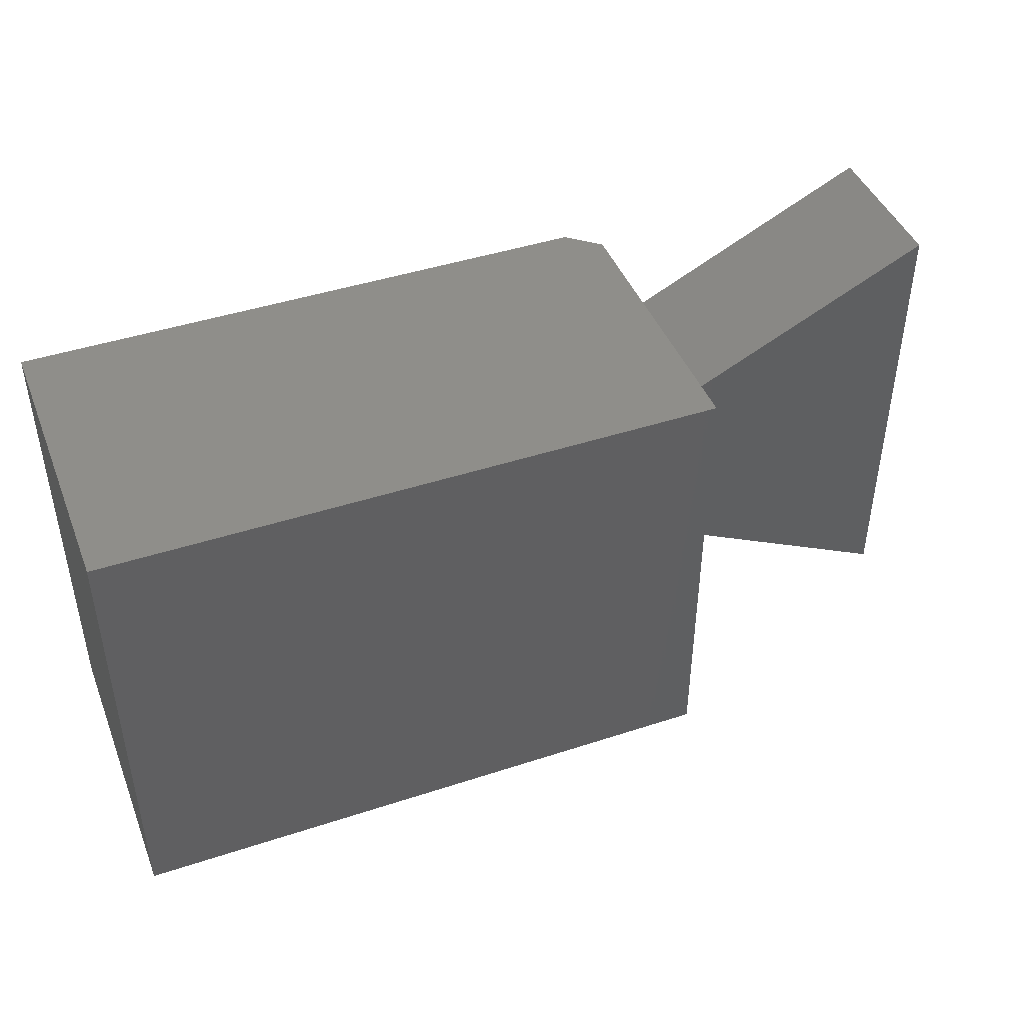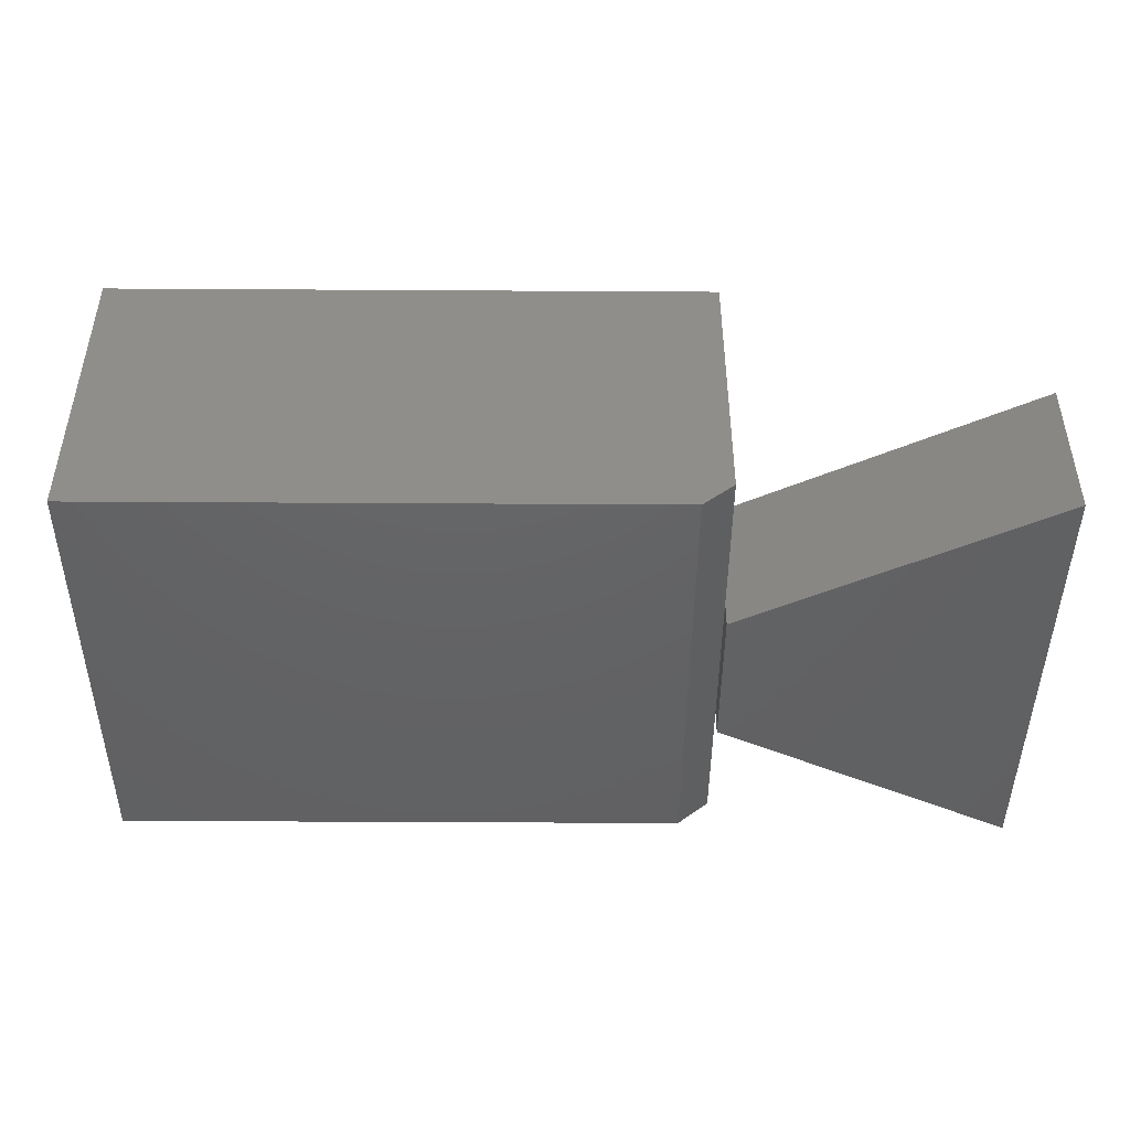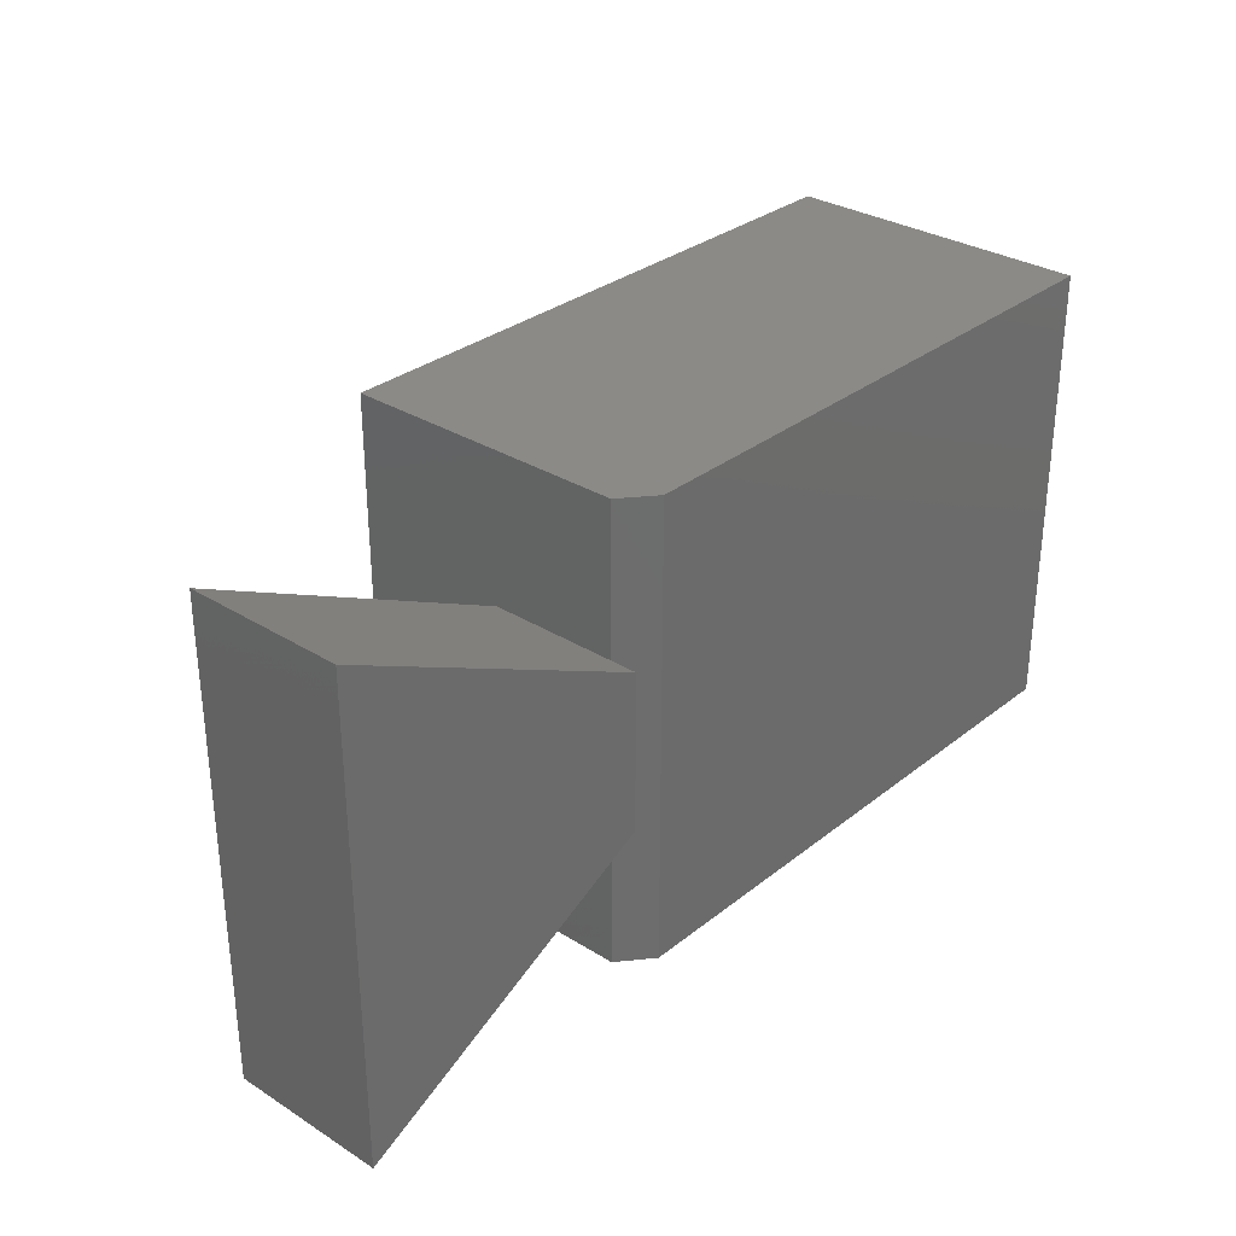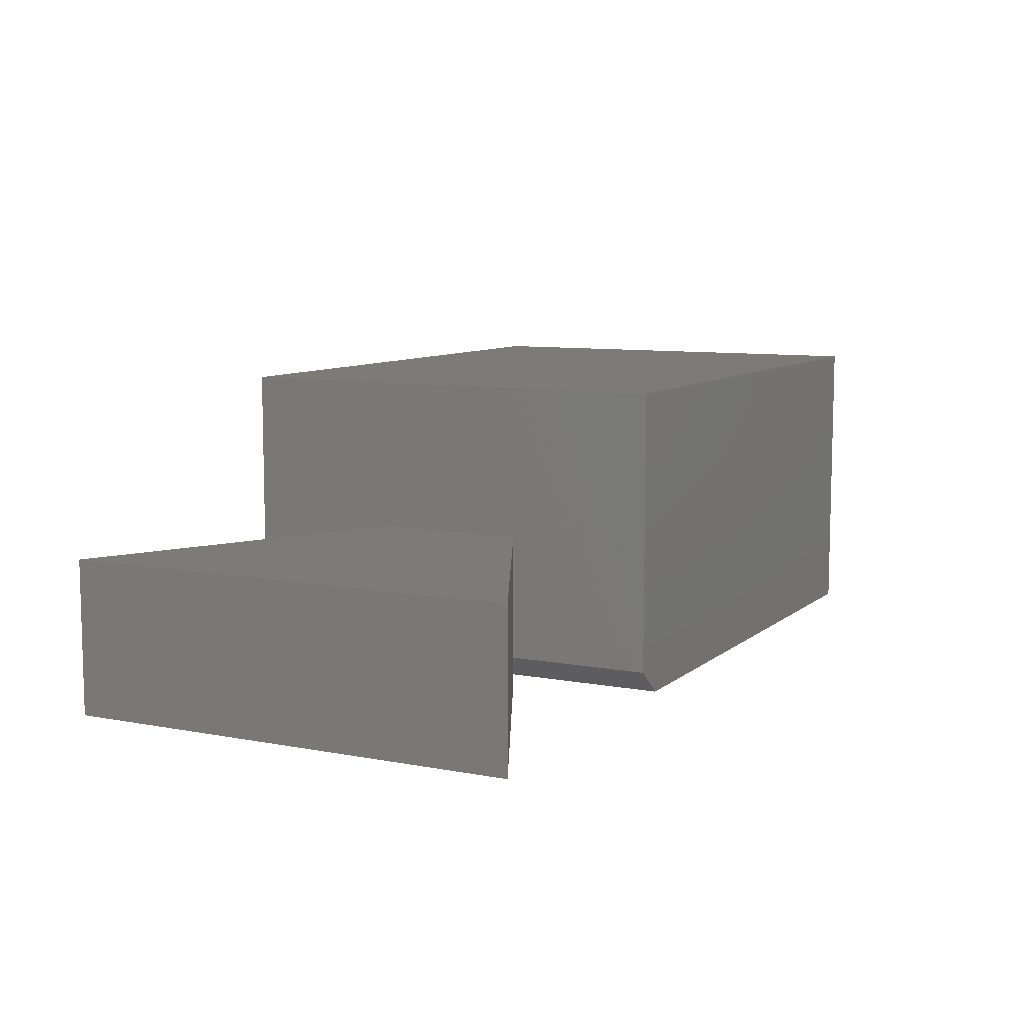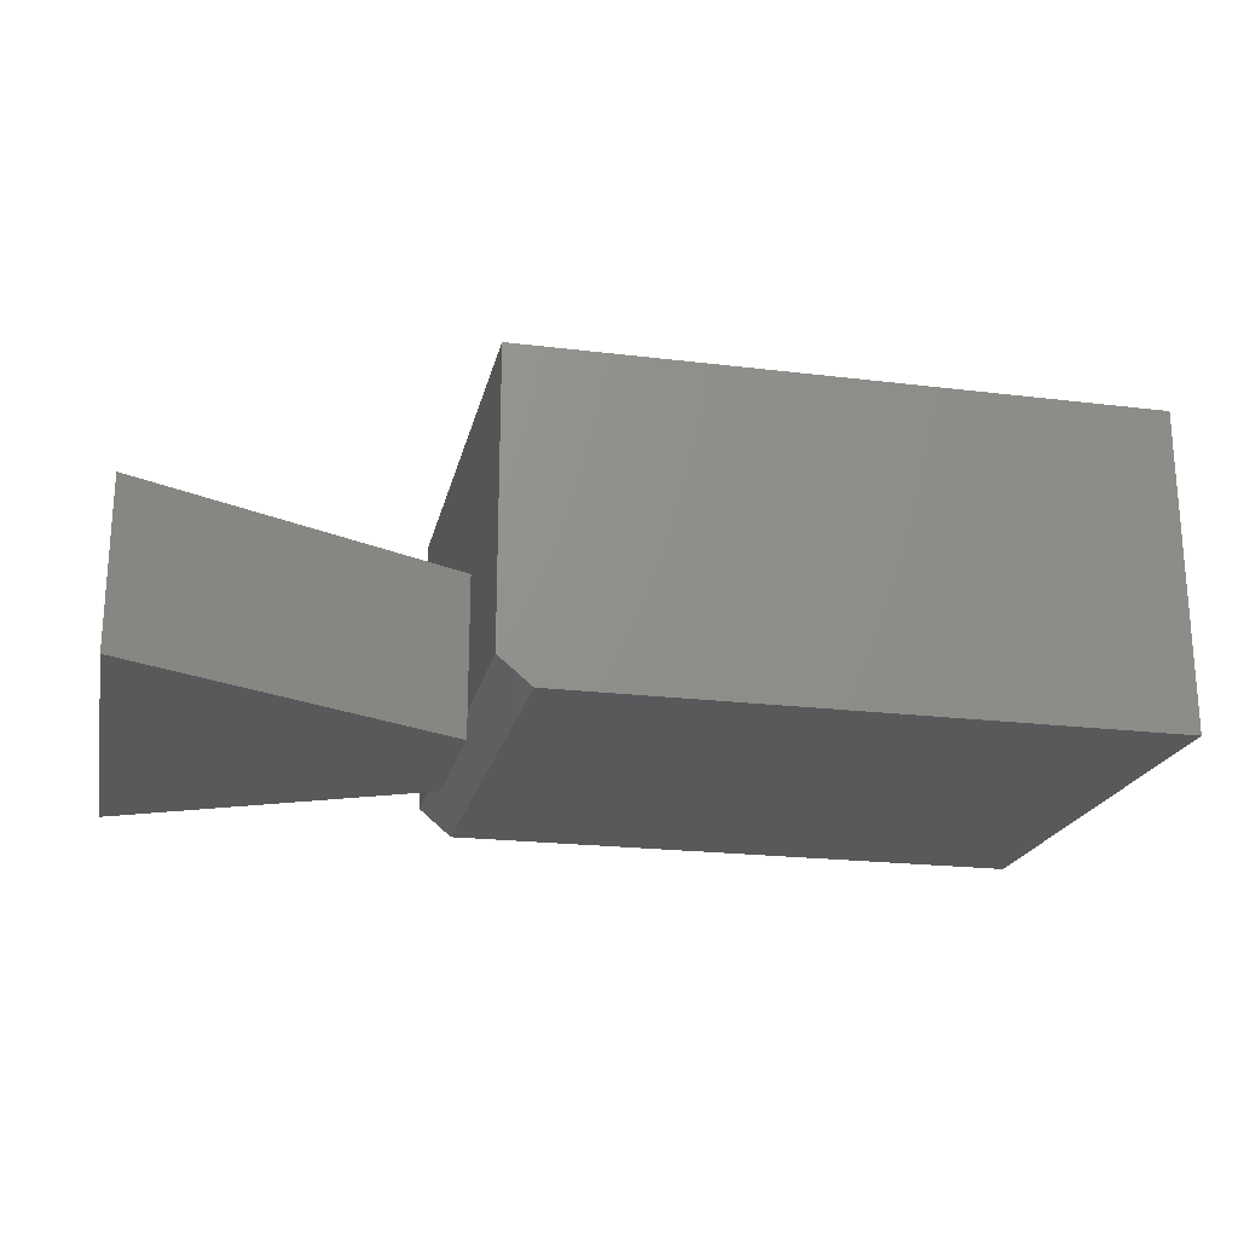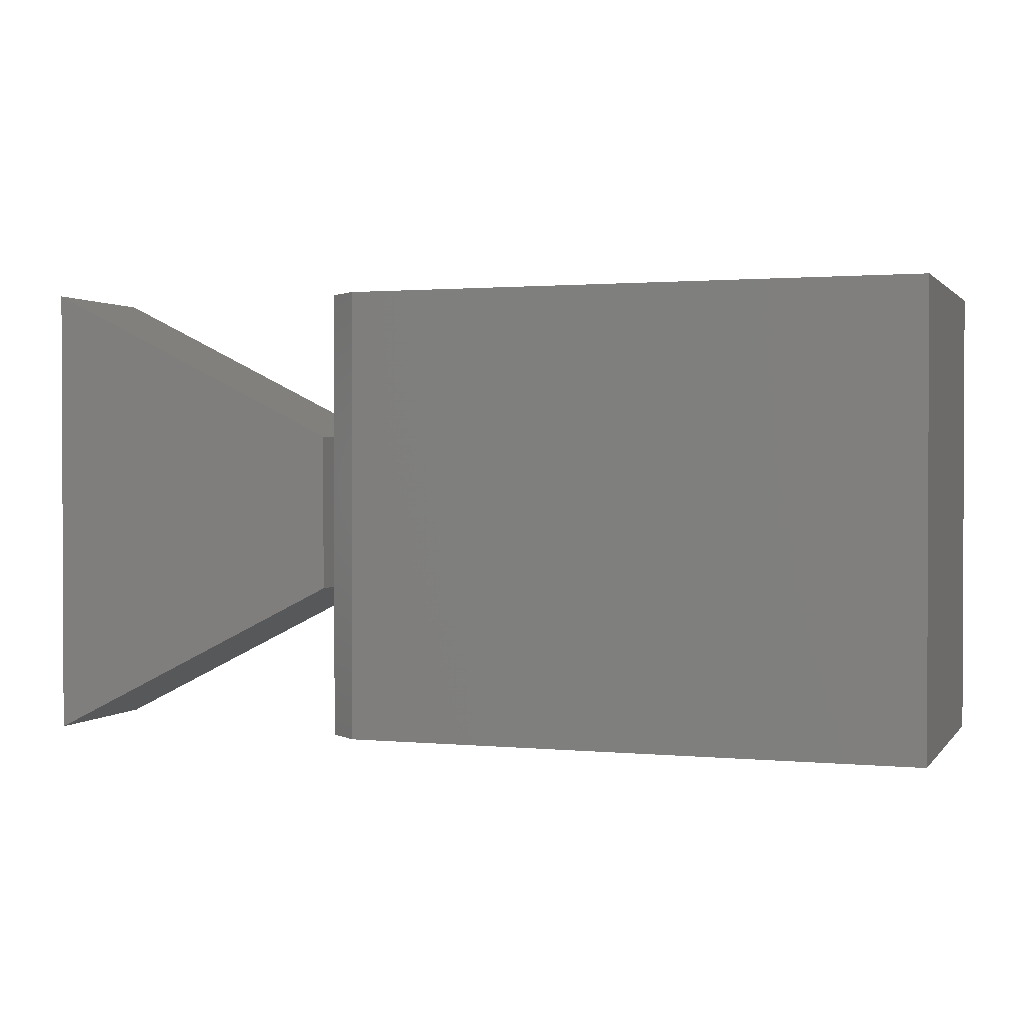
<metadata>
{"format":"stl","ext":"stl","renderer":"f3d","projection":"perspective","resolution":1024,"background":"white","views":[{"elev":44.2,"azim":-21.0,"up":"+Y"},{"elev":-45.0,"azim":-0.4,"up":"+Z"},{"elev":31.1,"azim":131.7,"up":"+Y"},{"elev":8.7,"azim":117.2,"up":"+Z"},{"elev":-21.1,"azim":167.6,"up":"+Z"},{"elev":1.3,"azim":-160.9,"up":"+Y"}]}
</metadata>
<code>
# stl→obj: 24 verts, 44 faces
v 0.2969 -0.1797 0
v 0.2969 -0.1797 0.03906
v 0.2969 0.04926 0
v 0.2969 0.0477 0.03906
v 0.2969 0.04926 0.03906
v 0.2969 -0.1793 0.4531
v 0.2969 -0.1797 0.2266
v 0.2969 0.0477 0.4531
v 0.2969 0.0477 0.2266
v 0.2969 0.04926 0.2266
v 0.2969 0.2652 0.03906
v 0.2969 0.2652 0.4531
v 0.25 -0.4062 0
v 0.25 0.2652 0
v 0.2969 -0.4062 0.03906
v 0.2969 -0.4062 0.4531
v 0.75 -0.4086 0.2266
v 0.75 0.2734 0.2266
v 0.75 0.2734 0
v 0.75 -0.4086 0
v -0.6016 -0.4062 0
v -0.6016 0.2652 0
v -0.6016 0.2652 0.4531
v -0.6016 -0.4062 0.4531
f 1 2 3
f 3 2 4
f 3 4 5
f 6 7 8
f 8 7 9
f 8 9 10
f 5 11 10
f 10 11 12
f 10 12 8
f 13 14 11
f 13 11 5
f 13 5 4
f 13 4 2
f 13 2 15
f 15 2 16
f 16 2 7
f 16 7 6
f 17 18 10
f 17 10 9
f 17 9 7
f 19 3 18
f 18 3 5
f 18 5 10
f 17 7 20
f 20 7 2
f 20 2 1
f 1 3 20
f 20 3 19
f 17 20 18
f 18 20 19
f 21 22 13
f 13 22 14
f 22 23 14
f 14 23 12
f 14 12 11
f 24 21 16
f 16 21 13
f 16 13 15
f 24 16 6
f 24 6 8
f 24 8 12
f 24 12 23
f 23 22 24
f 24 22 21

</code>
